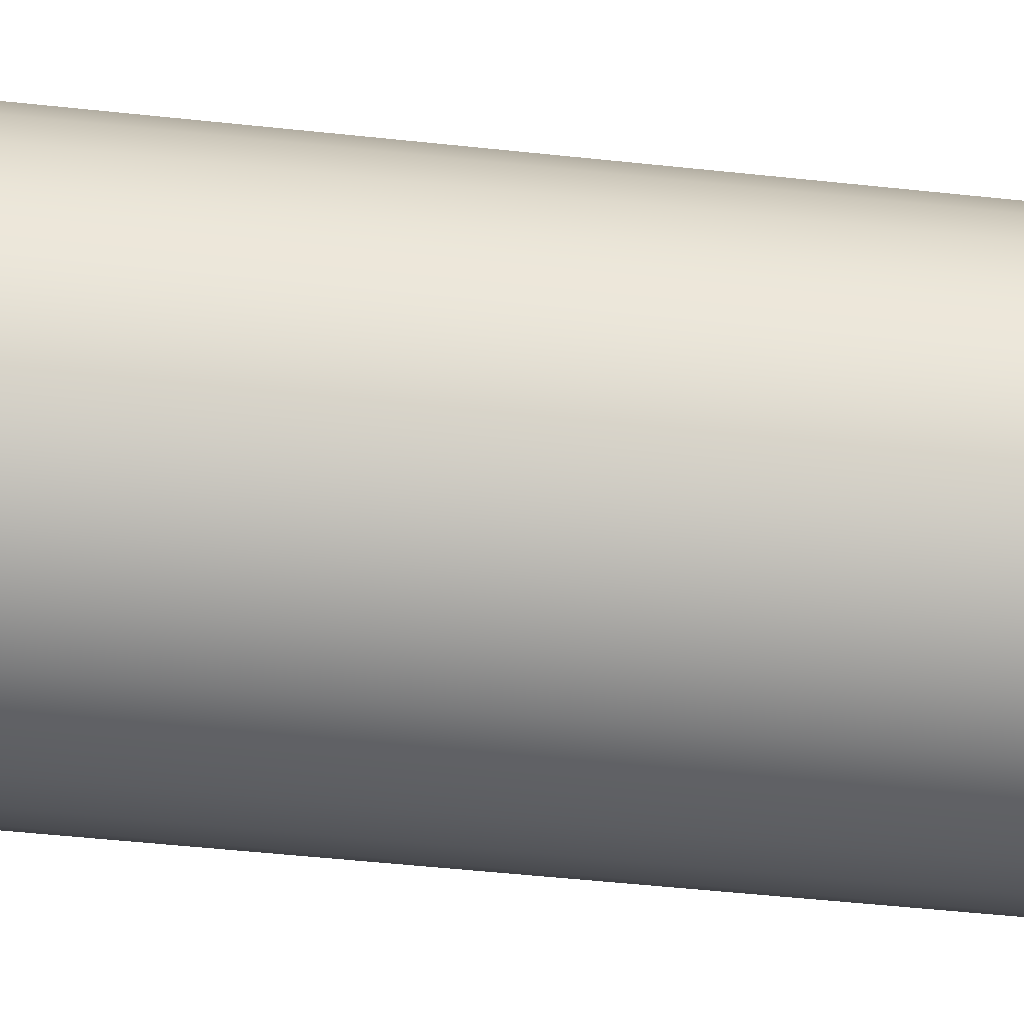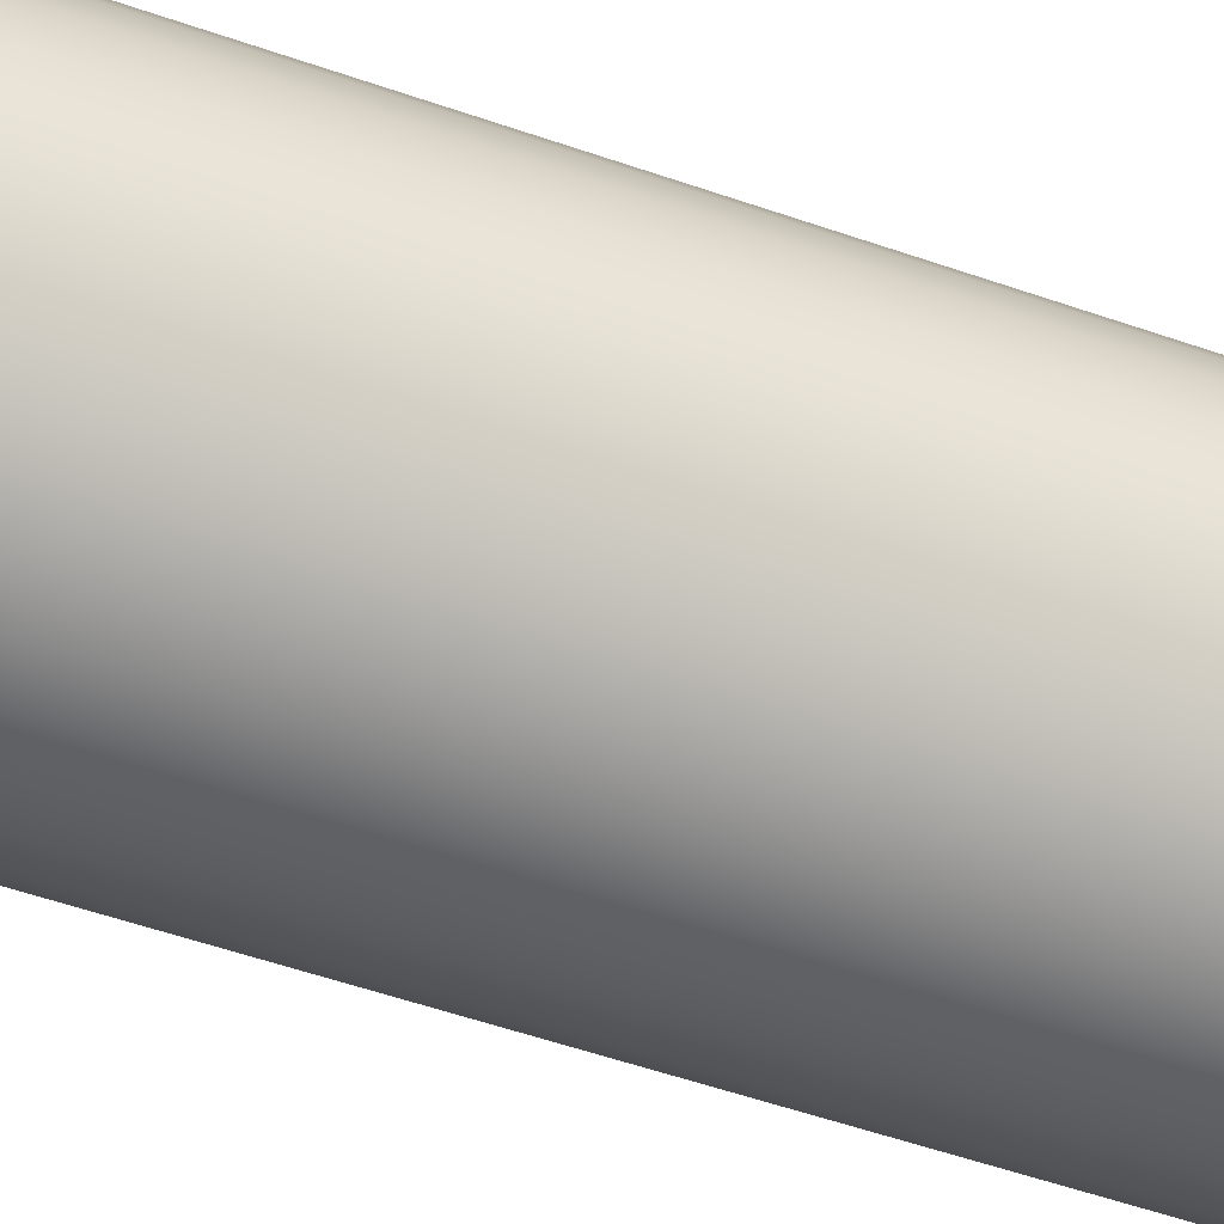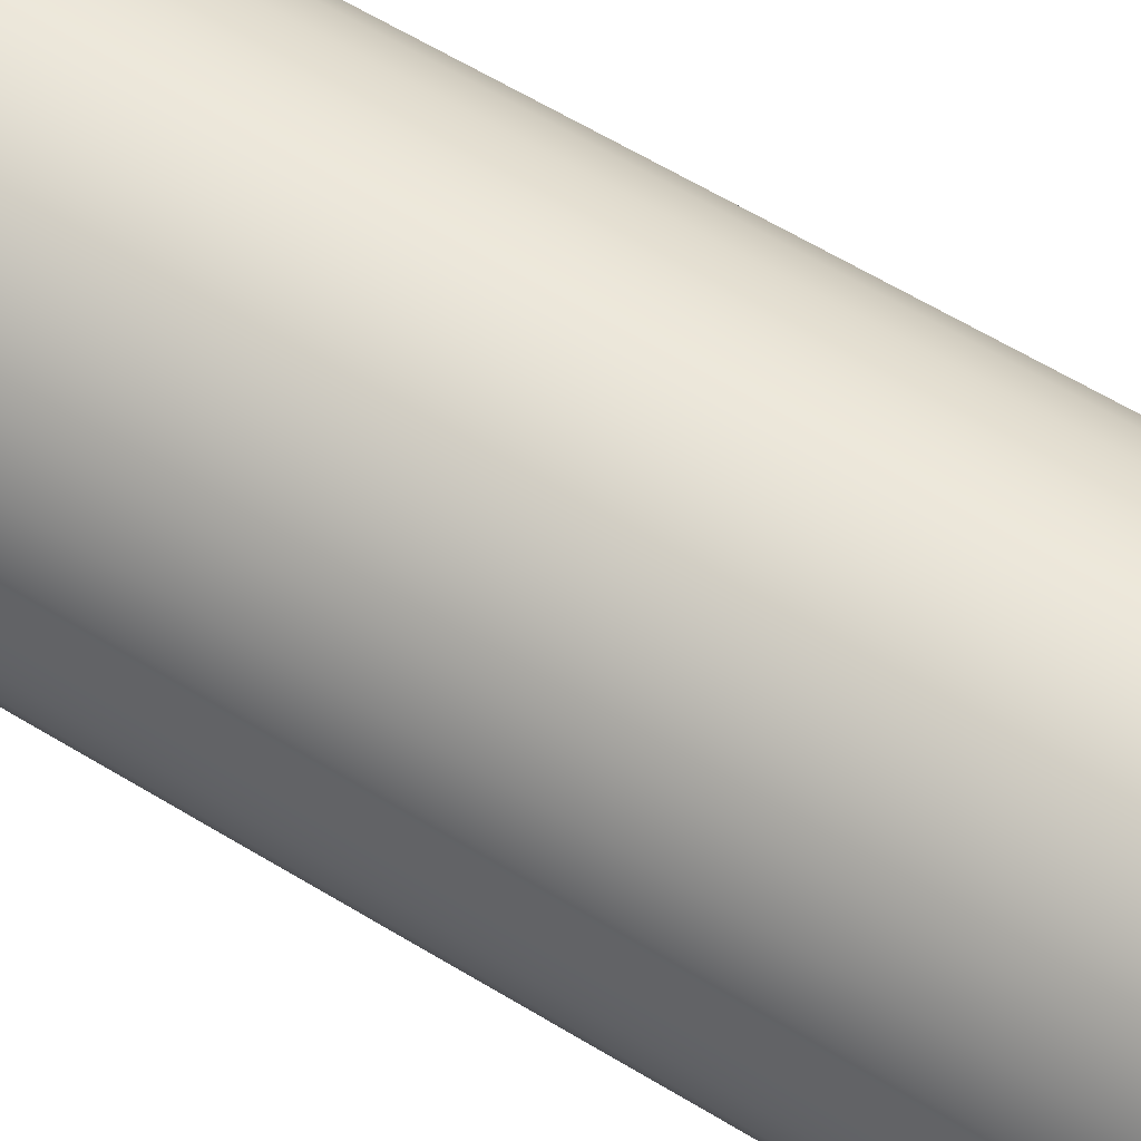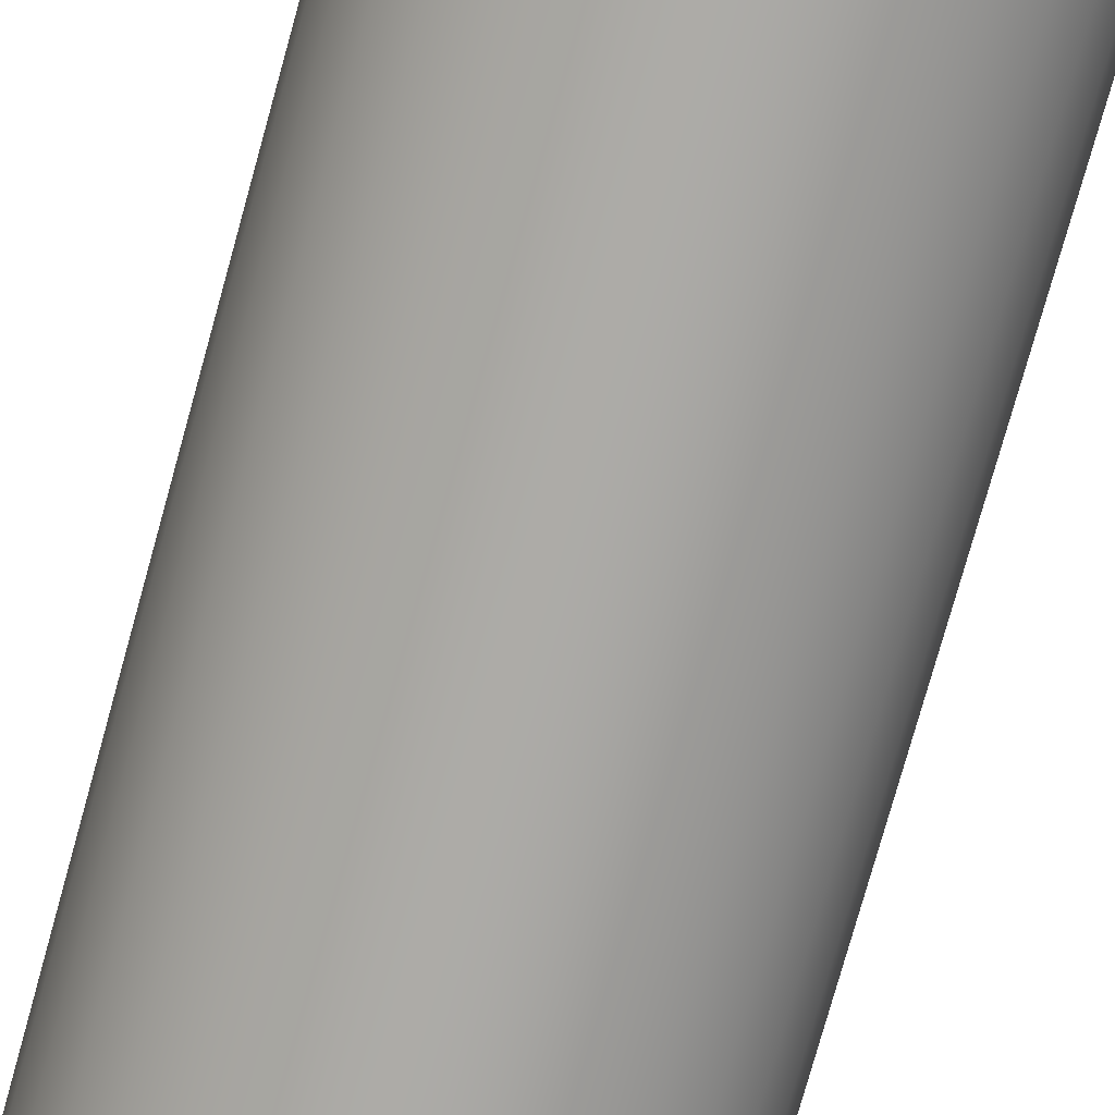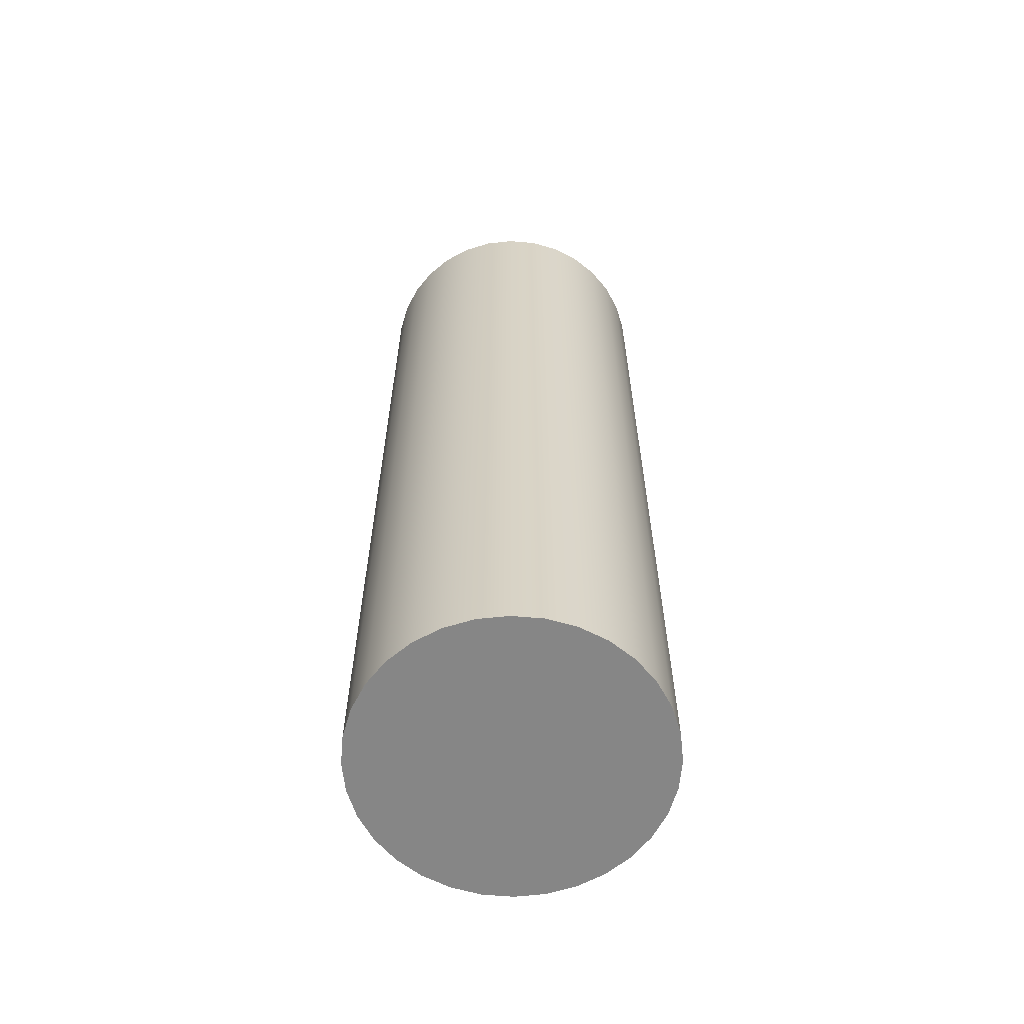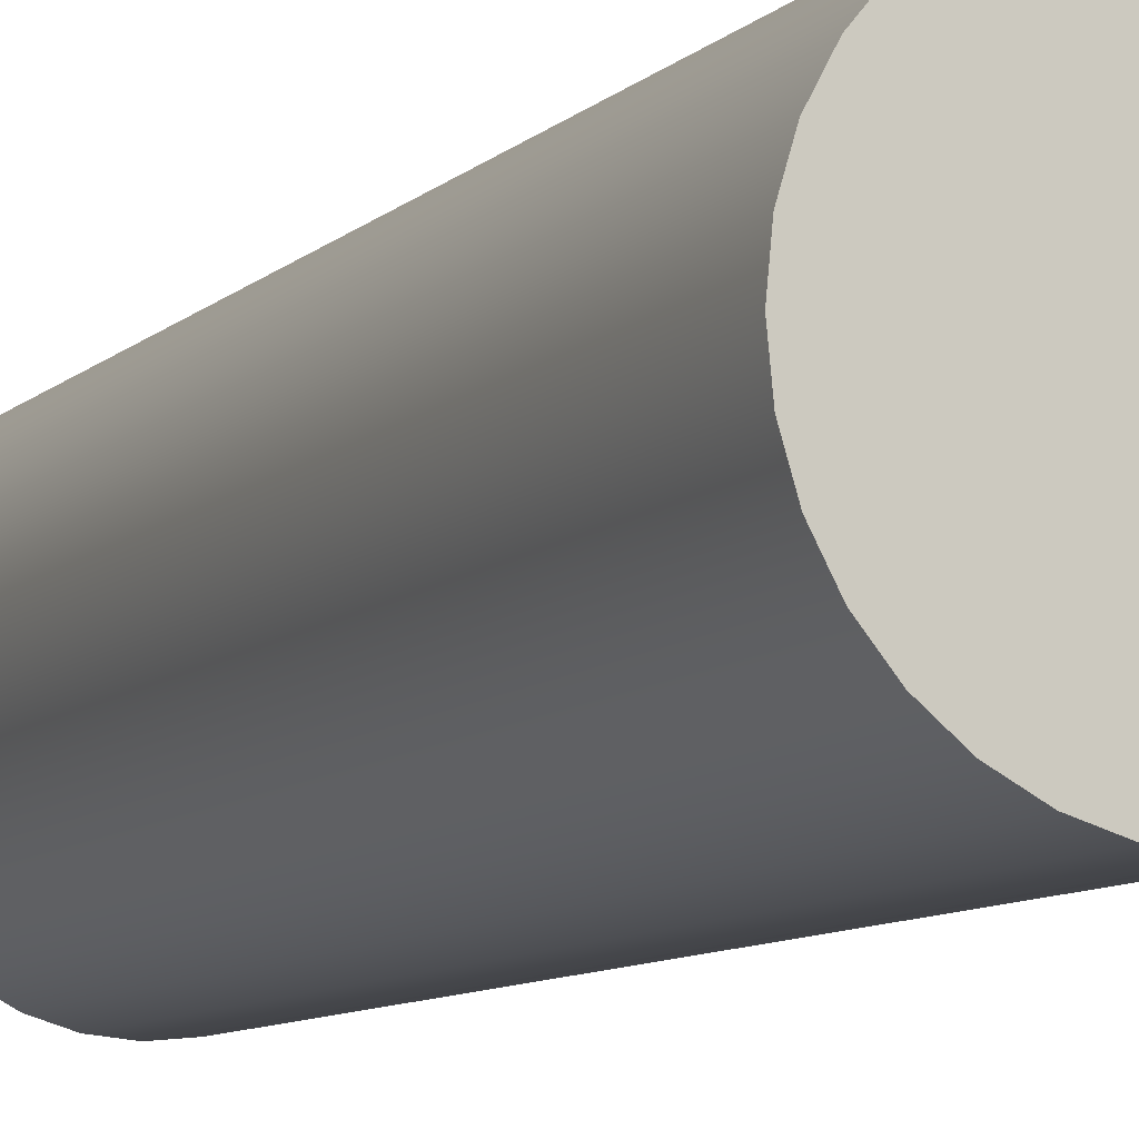
<metadata>
{"format":"obj","ext":"obj","renderer":"f3d","projection":"perspective","resolution":1024,"background":"white","views":[{"elev":-47.0,"azim":-97.1,"up":"+Z"},{"elev":-52.3,"azim":69.2,"up":"+Z"},{"elev":60.4,"azim":122.1,"up":"+Z"},{"elev":-76.0,"azim":164.5,"up":"+Z"},{"elev":-62.2,"azim":-156.9,"up":"+Y"},{"elev":-8.6,"azim":155.9,"up":"+Z"}]}
</metadata>
<code>
o Cylinder
v 0 -3.142 -1
v 0 3.142 -1
v 0.1951 -3.142 -0.9808
v 0.1951 3.142 -0.9808
v 0.3827 -3.142 -0.9239
v 0.3827 3.142 -0.9239
v 0.5556 -3.142 -0.8315
v 0.5556 3.142 -0.8315
v 0.7071 -3.142 -0.7071
v 0.7071 3.142 -0.7071
v 0.8315 -3.142 -0.5556
v 0.8315 3.142 -0.5556
v 0.9239 -3.142 -0.3827
v 0.9239 3.142 -0.3827
v 0.9808 -3.142 -0.1951
v 0.9808 3.142 -0.1951
v 1 -3.142 -0
v 1 3.142 -0
v 0.9808 -3.142 0.1951
v 0.9808 3.142 0.1951
v 0.9239 -3.142 0.3827
v 0.9239 3.142 0.3827
v 0.8315 -3.142 0.5556
v 0.8315 3.142 0.5556
v 0.7071 -3.142 0.7071
v 0.7071 3.142 0.7071
v 0.5556 -3.142 0.8315
v 0.5556 3.142 0.8315
v 0.3827 -3.142 0.9239
v 0.3827 3.142 0.9239
v 0.1951 -3.142 0.9808
v 0.1951 3.142 0.9808
v -0 -3.142 1
v -0 3.142 1
v -0.1951 -3.142 0.9808
v -0.1951 3.142 0.9808
v -0.3827 -3.142 0.9239
v -0.3827 3.142 0.9239
v -0.5556 -3.142 0.8315
v -0.5556 3.142 0.8315
v -0.7071 -3.142 0.7071
v -0.7071 3.142 0.7071
v -0.8315 -3.142 0.5556
v -0.8315 3.142 0.5556
v -0.9239 -3.142 0.3827
v -0.9239 3.142 0.3827
v -0.9808 -3.142 0.1951
v -0.9808 3.142 0.1951
v -1 -3.142 -1e-06
v -1 3.142 -1e-06
v -0.9808 -3.142 -0.1951
v -0.9808 3.142 -0.1951
v -0.9239 -3.142 -0.3827
v -0.9239 3.142 -0.3827
v -0.8315 -3.142 -0.5556
v -0.8315 3.142 -0.5556
v -0.7071 -3.142 -0.7071
v -0.7071 3.142 -0.7071
v -0.5556 -3.142 -0.8315
v -0.5556 3.142 -0.8315
v -0.3827 -3.142 -0.9239
v -0.3827 3.142 -0.9239
v -0.1951 -3.142 -0.9808
v -0.1951 3.142 -0.9808
f 2 3 1
f 4 5 3
f 6 7 5
f 8 9 7
f 10 11 9
f 12 13 11
f 14 15 13
f 16 17 15
f 18 19 17
f 20 21 19
f 22 23 21
f 24 25 23
f 26 27 25
f 28 29 27
f 30 31 29
f 32 33 31
f 34 35 33
f 36 37 35
f 38 39 37
f 40 41 39
f 42 43 41
f 44 45 43
f 46 47 45
f 48 49 47
f 50 51 49
f 52 53 51
f 54 55 53
f 56 57 55
f 58 59 57
f 60 61 59
f 54 38 22
f 62 63 61
f 64 1 63
f 15 31 47
f 2 4 3
f 4 6 5
f 6 8 7
f 8 10 9
f 10 12 11
f 12 14 13
f 14 16 15
f 16 18 17
f 18 20 19
f 20 22 21
f 22 24 23
f 24 26 25
f 26 28 27
f 28 30 29
f 30 32 31
f 32 34 33
f 34 36 35
f 36 38 37
f 38 40 39
f 40 42 41
f 42 44 43
f 44 46 45
f 46 48 47
f 48 50 49
f 50 52 51
f 52 54 53
f 54 56 55
f 56 58 57
f 58 60 59
f 60 62 61
f 6 4 2
f 2 64 6
f 64 62 6
f 62 60 58
f 58 56 54
f 54 52 50
f 50 48 46
f 46 44 38
f 44 42 38
f 42 40 38
f 38 36 34
f 34 32 30
f 30 28 26
f 26 24 22
f 22 20 18
f 18 16 22
f 16 14 22
f 14 12 10
f 10 8 6
f 62 58 6
f 58 54 6
f 54 50 38
f 50 46 38
f 38 34 22
f 34 30 22
f 30 26 22
f 14 10 22
f 10 6 22
f 6 54 22
f 62 64 63
f 64 2 1
f 63 1 3
f 3 5 7
f 7 9 11
f 11 13 7
f 13 15 7
f 15 17 19
f 19 21 15
f 21 23 15
f 23 25 31
f 25 27 31
f 27 29 31
f 31 33 35
f 35 37 39
f 39 41 43
f 43 45 47
f 47 49 55
f 49 51 55
f 51 53 55
f 55 57 63
f 57 59 63
f 59 61 63
f 63 3 7
f 31 35 47
f 35 39 47
f 39 43 47
f 63 7 15
f 15 23 31
f 47 55 63
f 63 15 47

</code>
